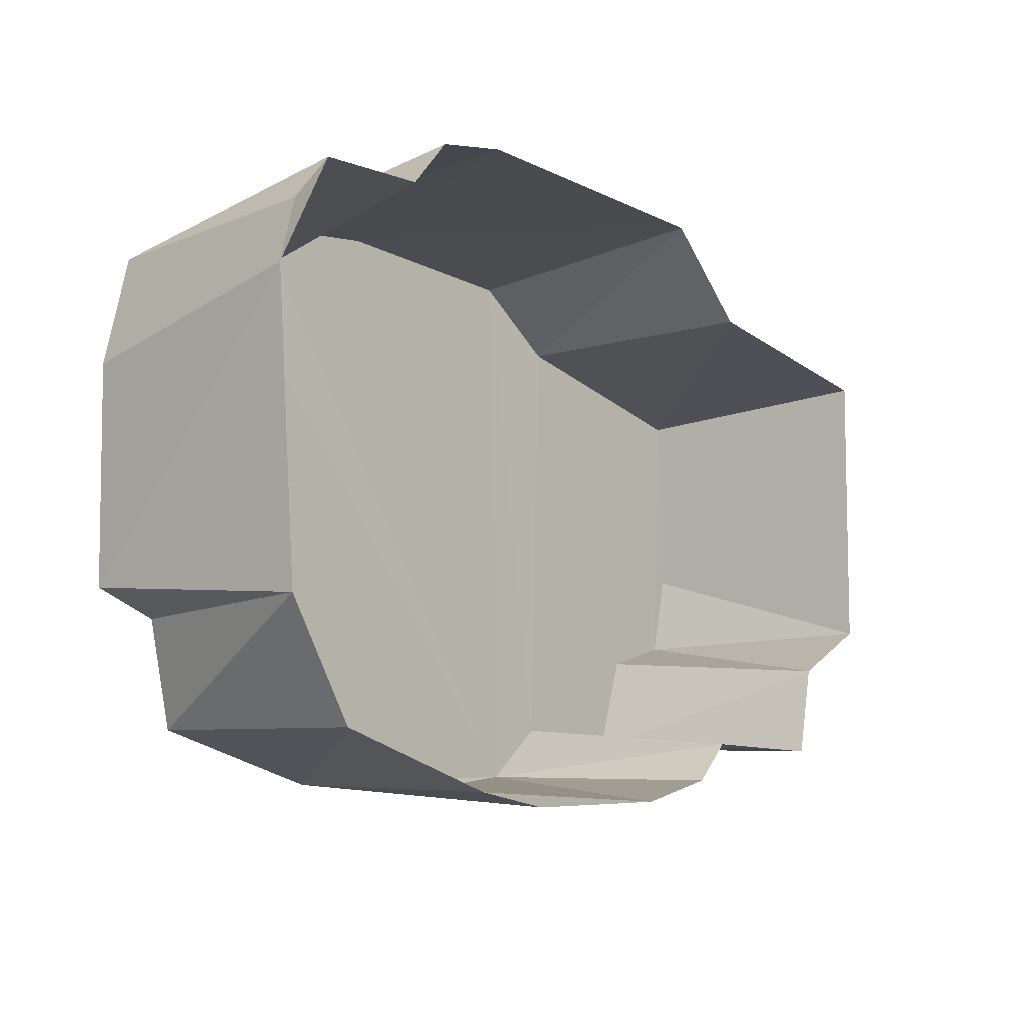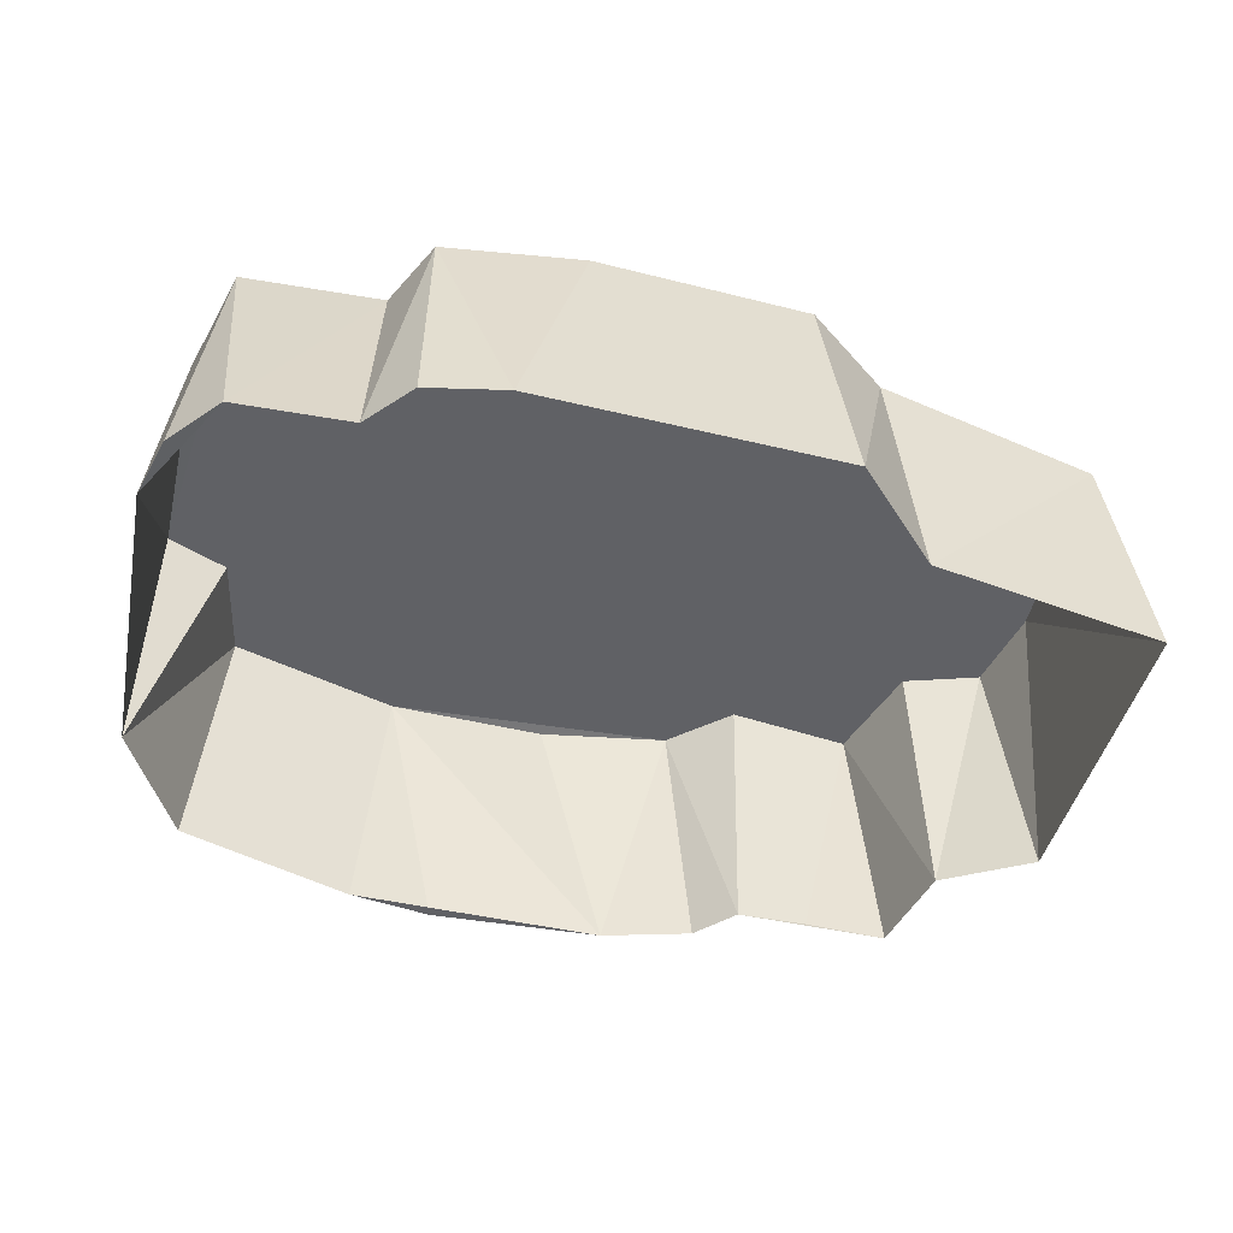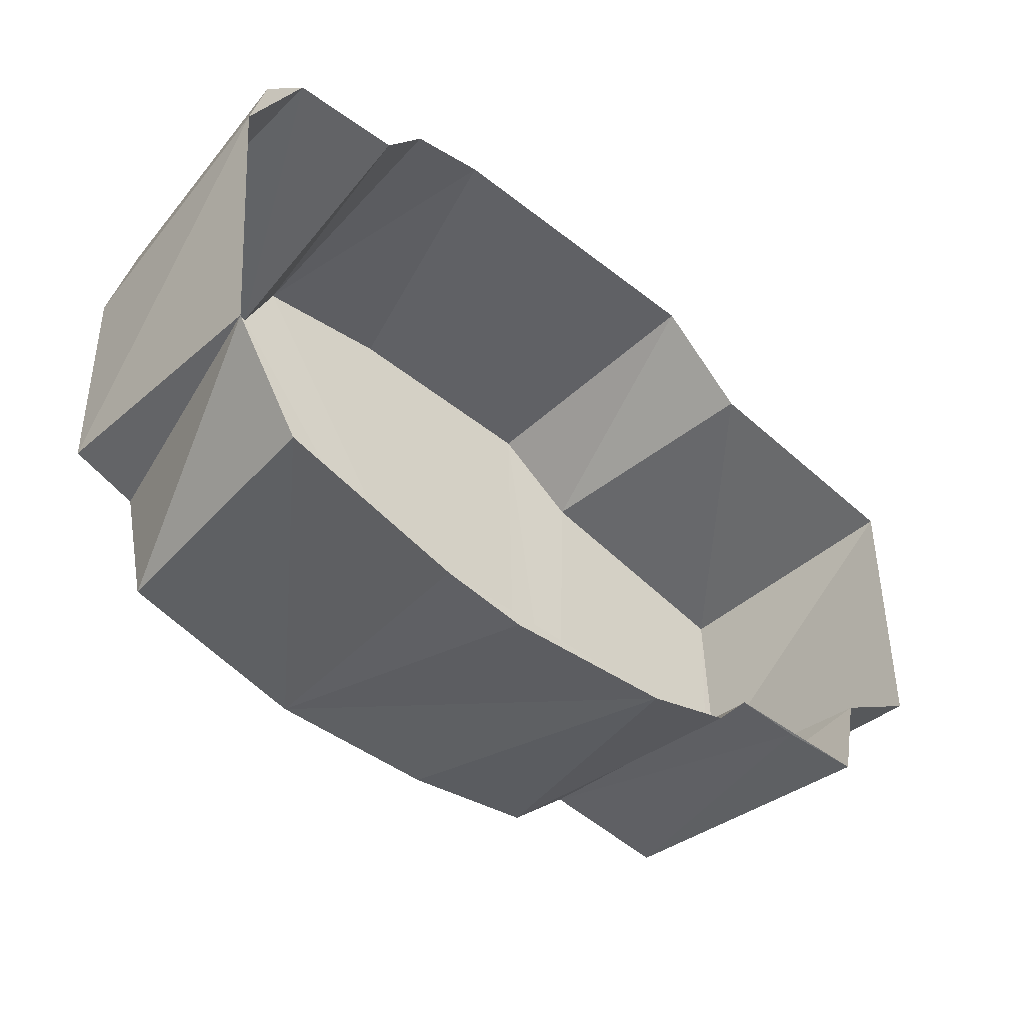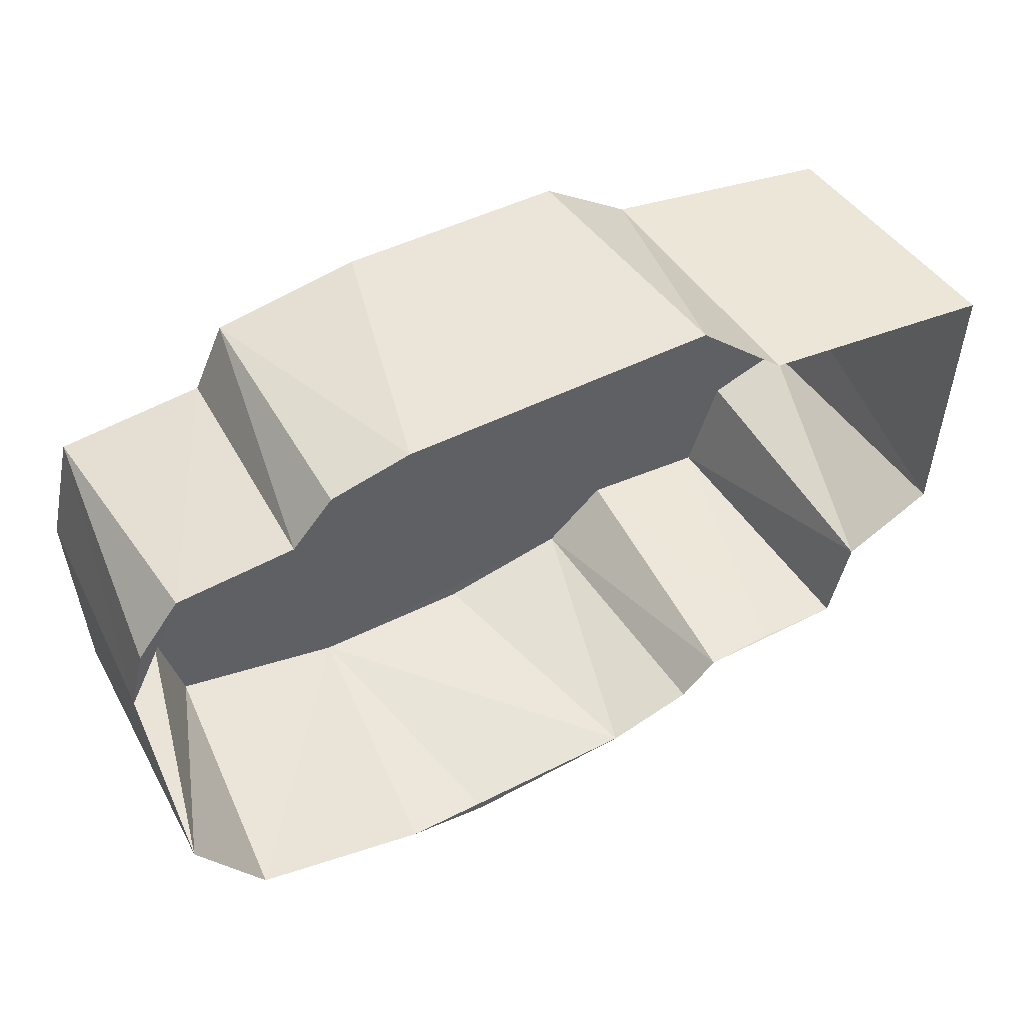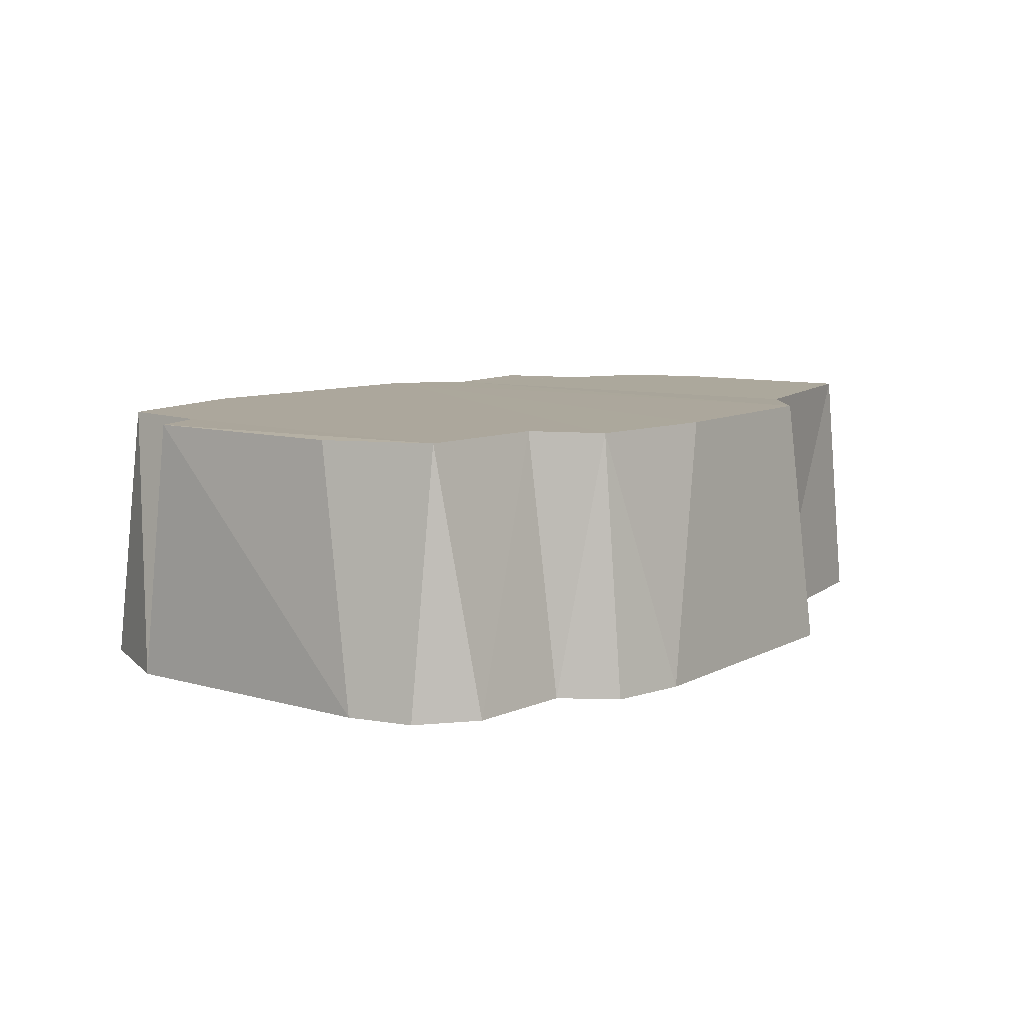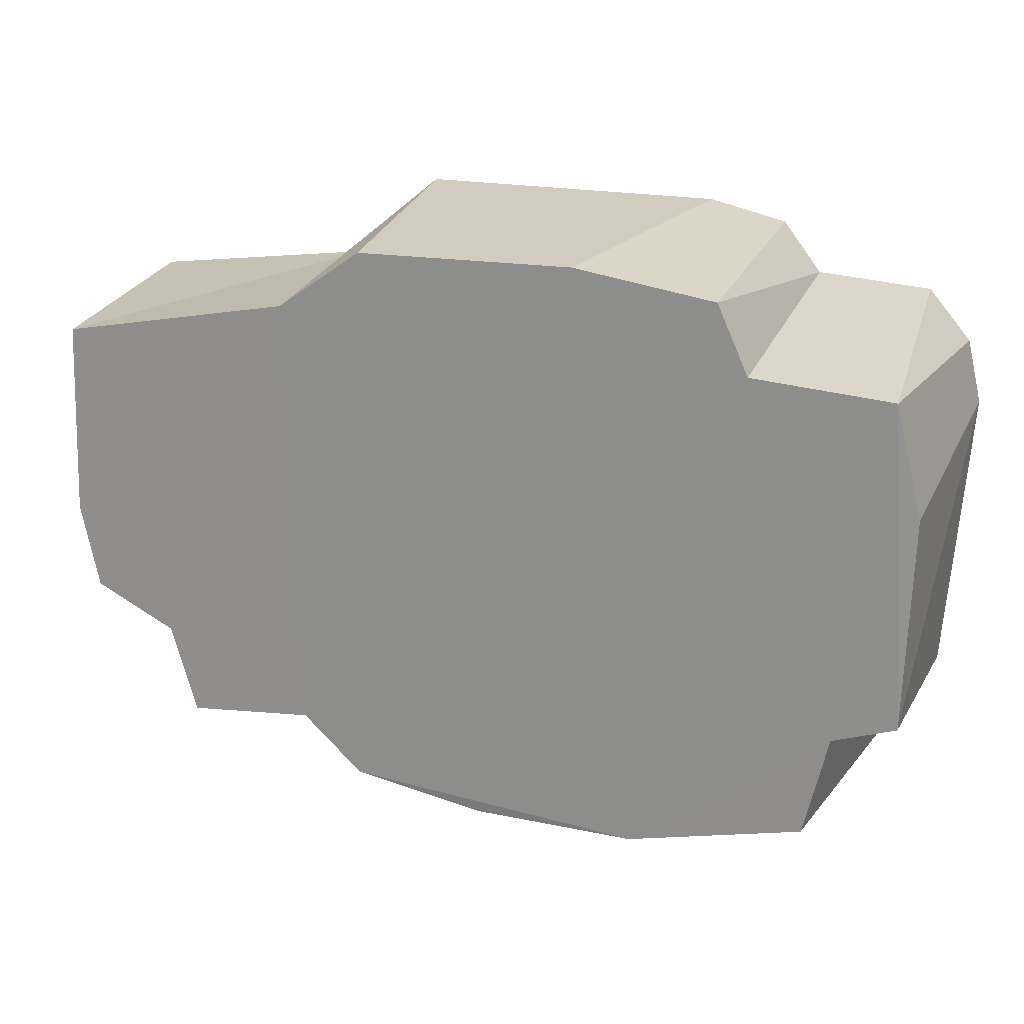
<metadata>
{"format":"obj","ext":"obj","renderer":"f3d","projection":"perspective","resolution":1024,"background":"white","views":[{"elev":-11.8,"azim":130.6,"up":"+Y"},{"elev":-49.9,"azim":165.1,"up":"+Z"},{"elev":-46.1,"azim":137.9,"up":"+Y"},{"elev":50.7,"azim":151.6,"up":"+Y"},{"elev":8.3,"azim":124.7,"up":"+Z"},{"elev":20.2,"azim":19.5,"up":"+Y"}]}
</metadata>
<code>
o Mesh_Plane
v 0.7585 0.1007 0.747
v 0.7828 1.172 0.747
v 0.6419 0.2076 0.7467
v 1.829 0.368 0.7467
v 1.791 0.9855 0.7458
v 1.708 0.326 0.7458
v 0.6186 1.056 0.7439
v 0.3372 0.3842 0.7459
v 0.3975 0.1857 0.7474
v 1.525 1.006 0.7461
v 1.466 1.136 0.7449
v 1.326 0.05065 0.7457
v 1.661 0.1289 0.7461
v 1.197 1.178 0.746
v 0.1667 0.9701 0.7455
v 0.1895 0.4339 0.7468
v 1.547 1.085 0.2541
v 1.473 1.178 0.2497
v 1.764 1.069 0.255
v 0.1541 0.5965 0.747
v 1.363 0.01039 0.2492
v 1.204 -0.007699 0.2505
v 1.013 0.05486 0.7434
v 0.8741 0.01993 0.2501
v 0.7444 1.213 0.2492
v 1.829 0.3057 0.251
v 1.325 1.212 0.2495
v 1.699 0.09752 0.2499
v 0.7051 0.07089 0.2503
v 0.6357 0.1475 0.248
v 0.5729 1.049 0.2487
v 1.844 0.973 0.2493
v 0.5007 0.1493 0.2531
v 0.3428 0.154 0.2493
v 0.3023 0.3293 0.2511
v 0.1347 0.4295 0.2486
v 1.872 0.8538 0.2517
v 1.842 0.7752 0.7433
v 0.1215 0.9905 0.2493
f 1 2 3
f 4 5 6
f 2 7 3
f 3 8 9
f 11 1 10
f 5 10 12
f 13 6 12
f 14 1 11
f 3 7 15
f 2 1 14
f 10 1 12
f 6 5 12
f 3 15 16
f 15 20 16
f 4 38 5
f 17 18 11
f 17 10 19
f 21 12 22
f 12 23 24
f 2 25 7
f 26 6 13
f 18 27 11
f 28 26 13
f 29 1 30
f 7 25 31
f 11 10 17
f 32 19 5
f 33 9 34
f 14 25 2
f 35 16 36
f 24 1 29
f 37 38 4
f 22 12 24
f 31 39 15
f 11 27 14
f 4 6 26
f 37 19 32
f 37 32 5
f 9 35 34
f 27 25 14
f 19 10 5
f 13 12 28
f 37 5 38
f 28 12 21
f 1 3 30
f 9 8 35
f 23 1 24
f 20 15 39
f 20 39 36
f 22 24 21
f 30 33 34
f 30 3 33
f 3 9 33
f 3 16 8
f 8 16 35
f 12 1 23
f 7 31 15
f 16 20 36
f 26 37 4

</code>
